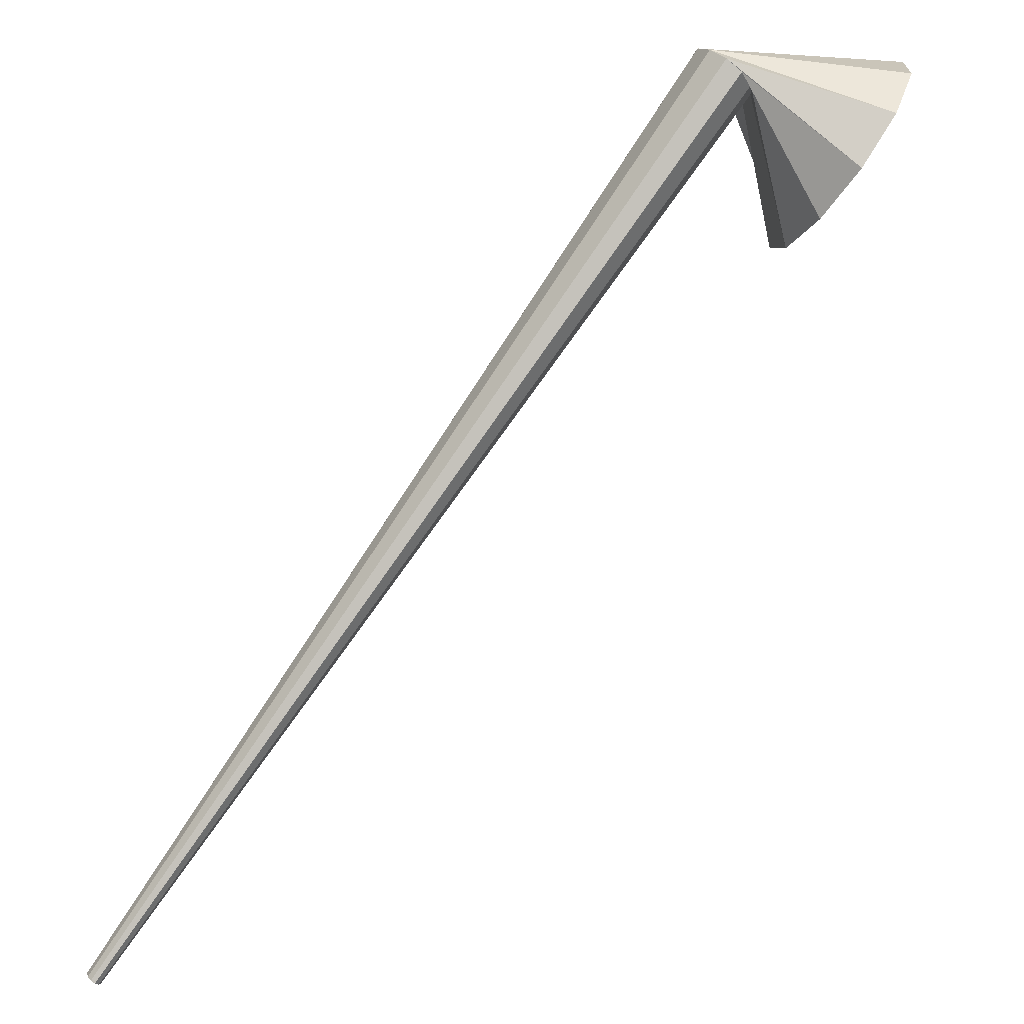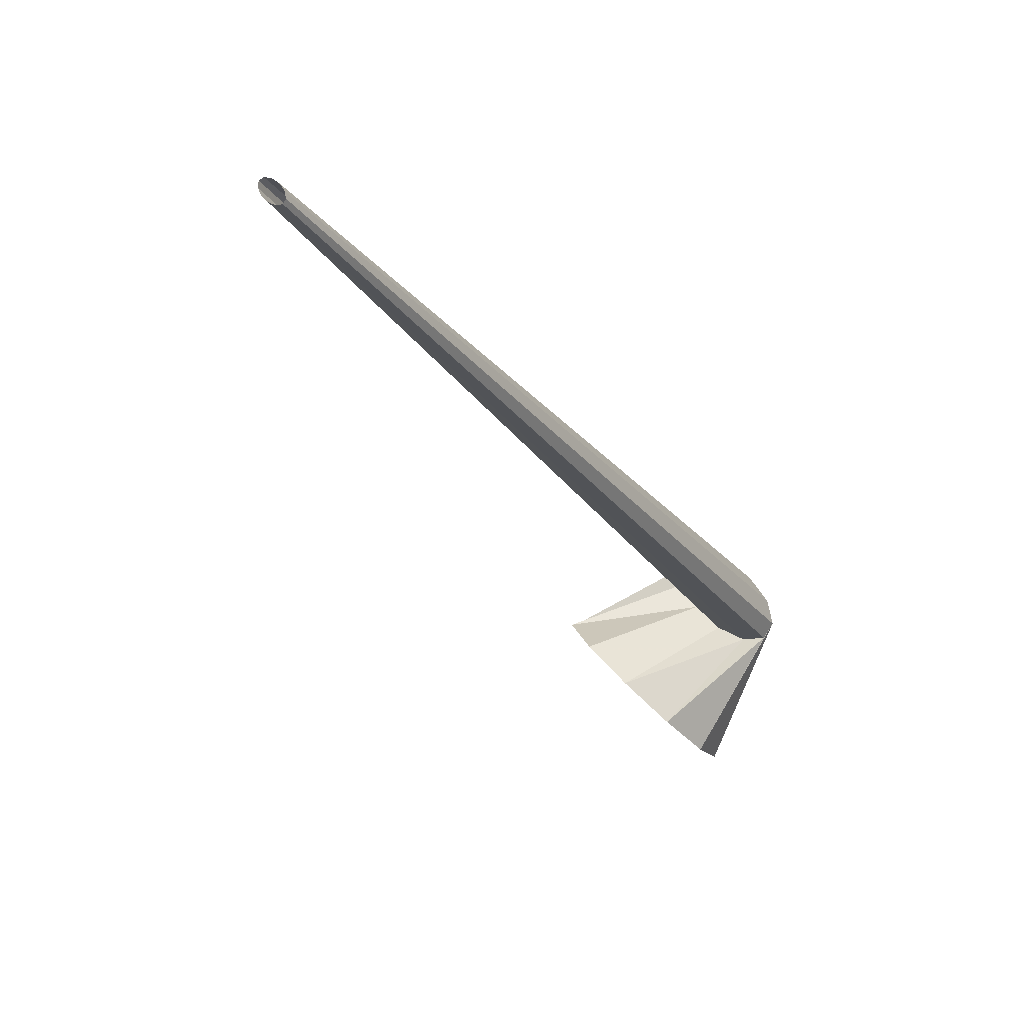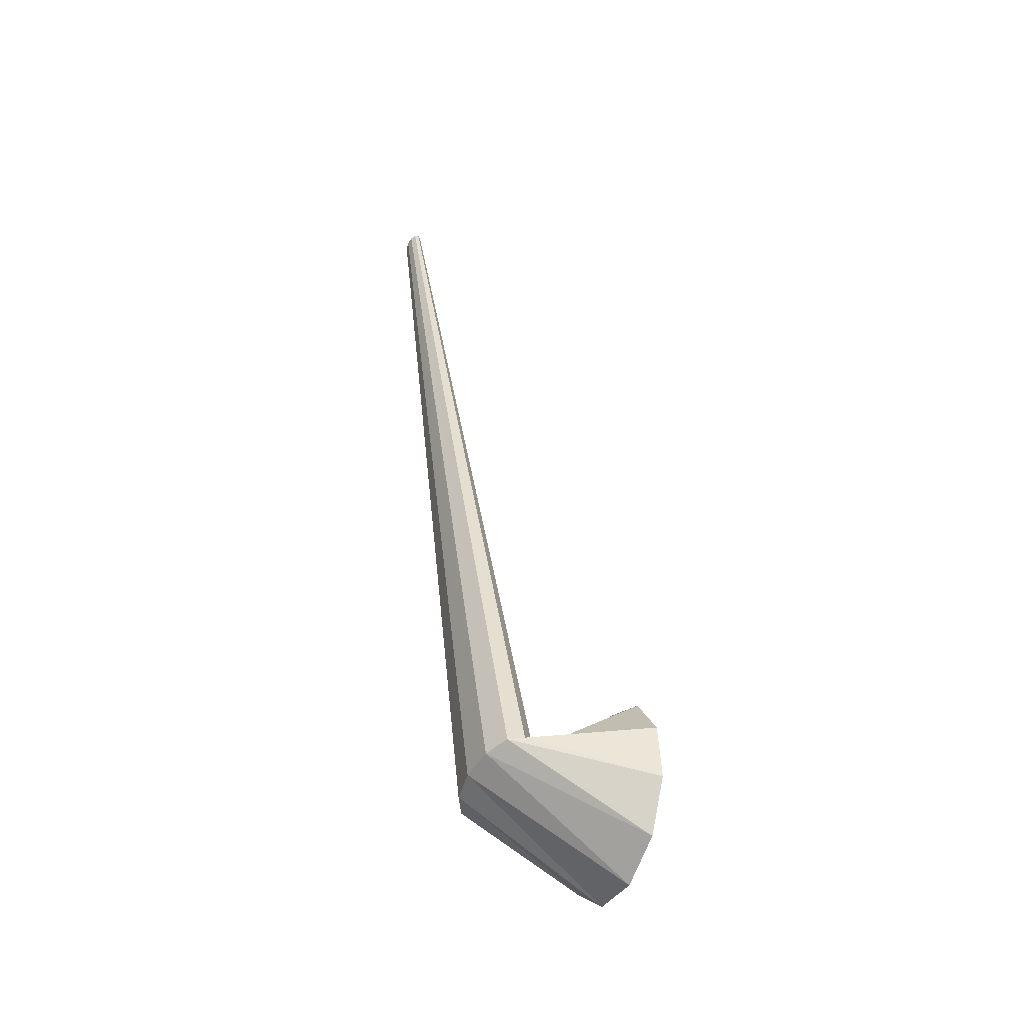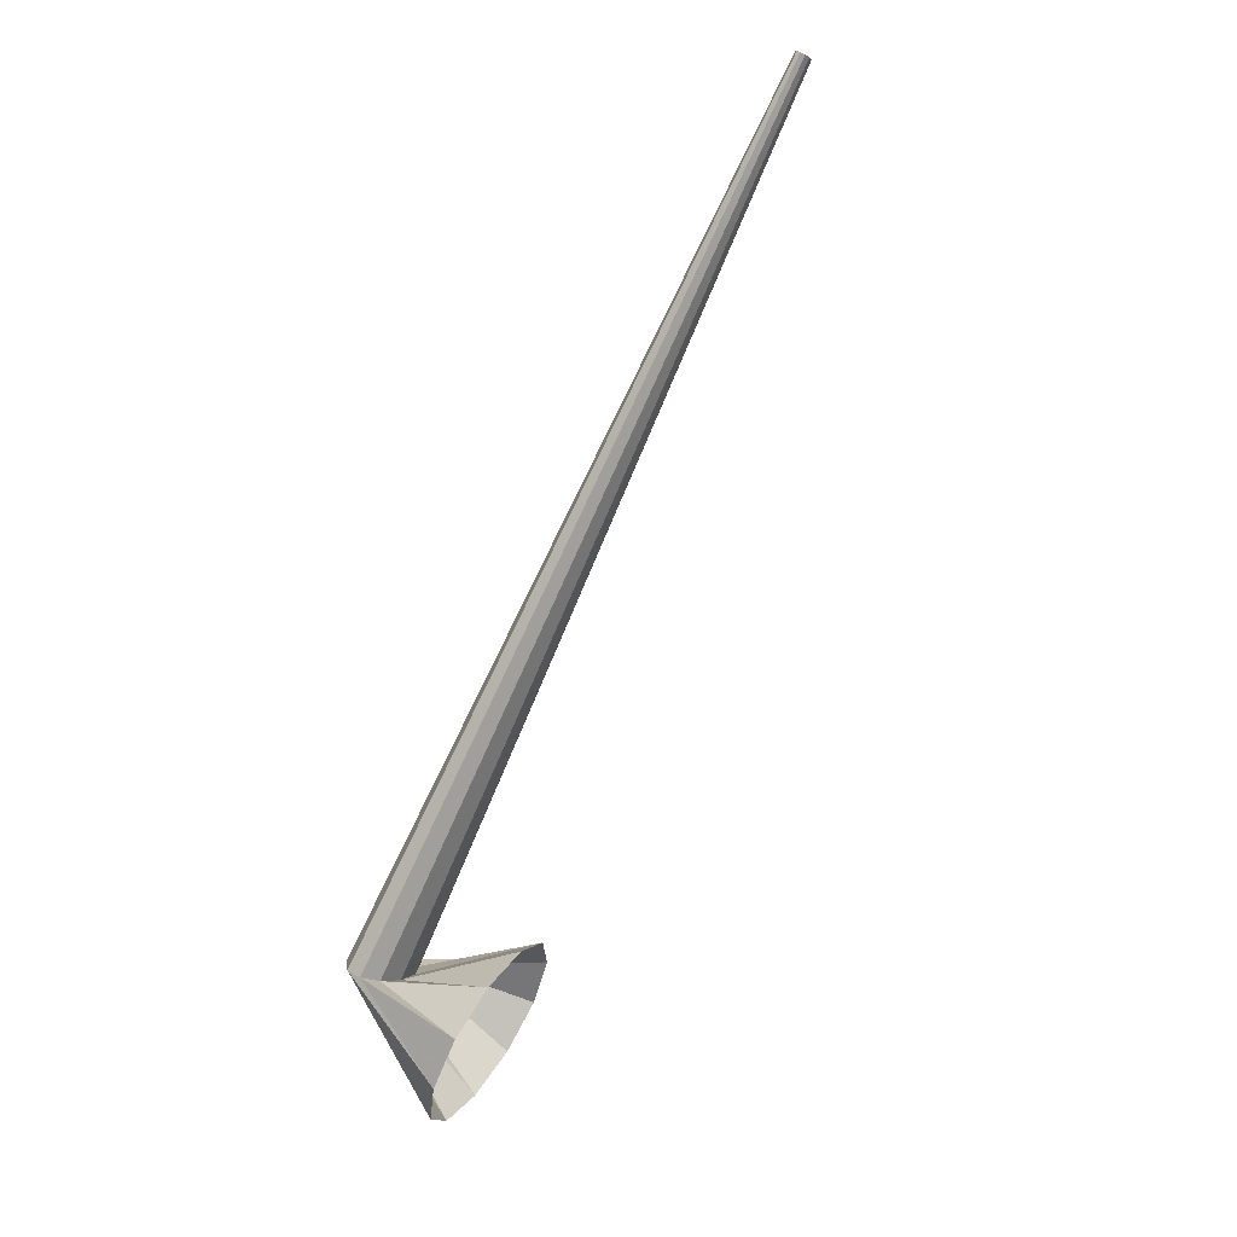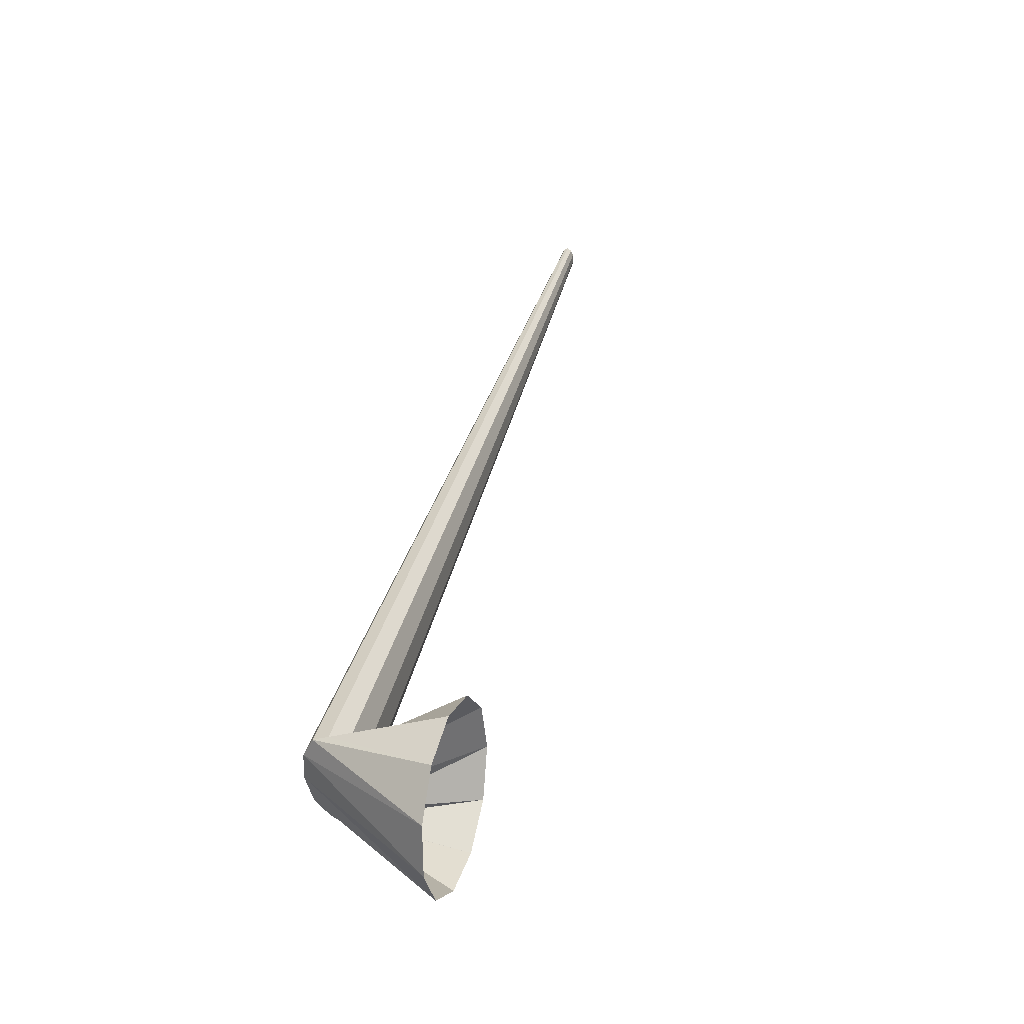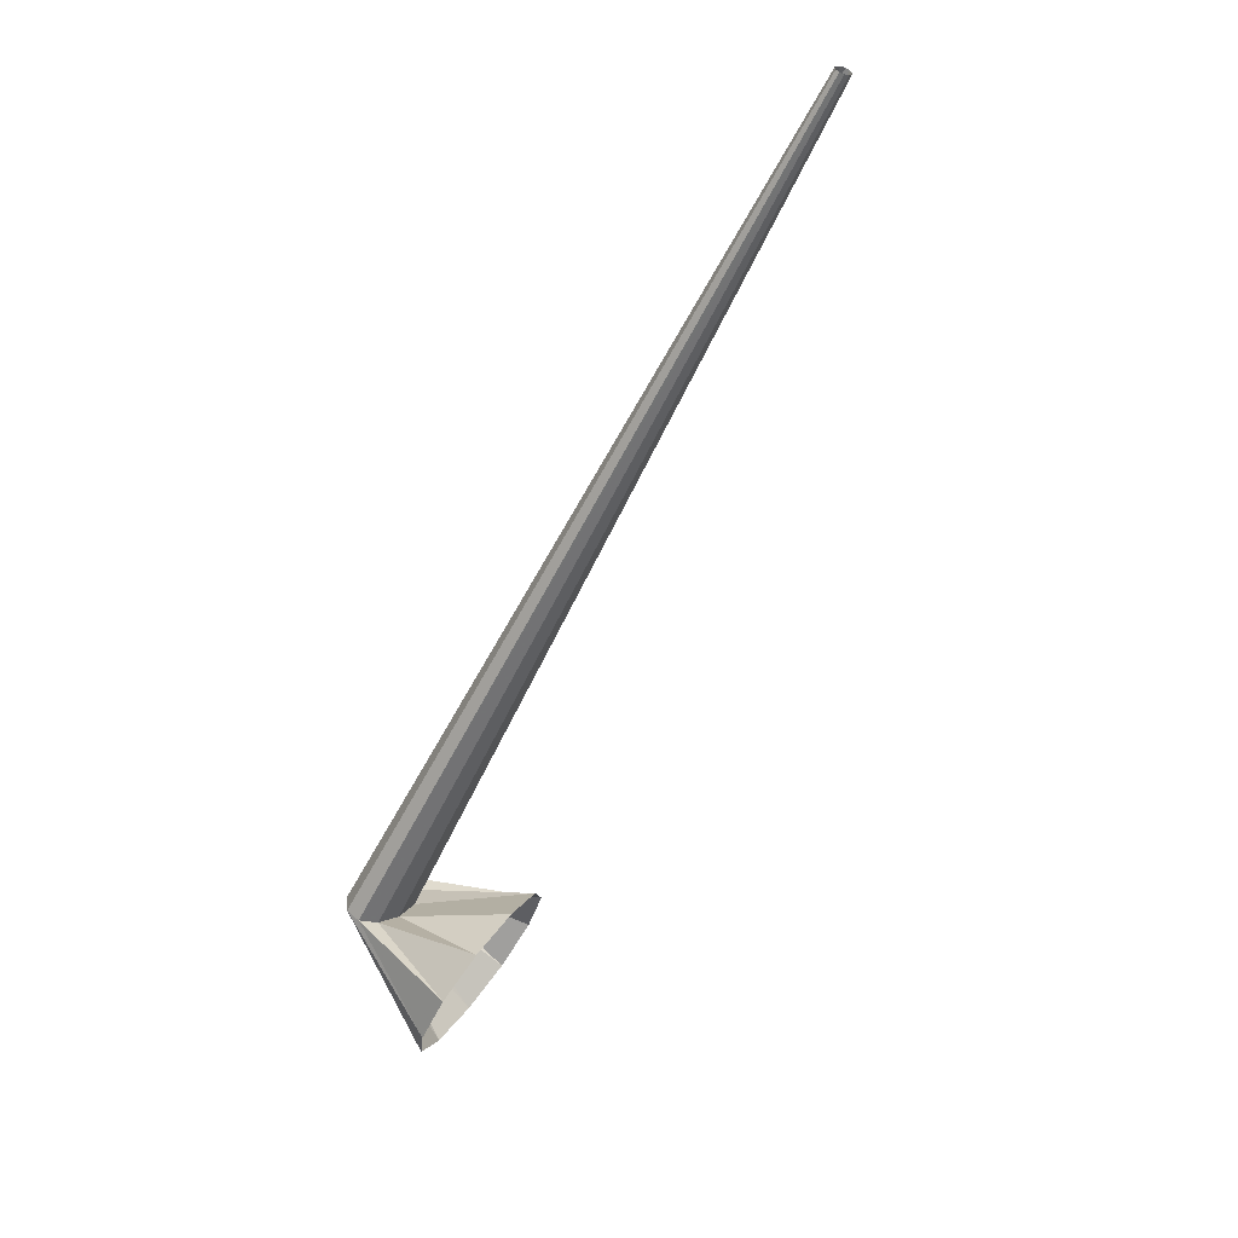
<metadata>
{"format":"obj","ext":"obj","renderer":"f3d","projection":"perspective","resolution":1024,"background":"white","views":[{"elev":-41.5,"azim":-41.9,"up":"+Z"},{"elev":-62.1,"azim":-145.6,"up":"+Z"},{"elev":-12.8,"azim":-6.3,"up":"+Y"},{"elev":39.5,"azim":48.5,"up":"+Y"},{"elev":-14.1,"azim":30.8,"up":"+Y"},{"elev":56.1,"azim":52.9,"up":"+Y"}]}
</metadata>
<code>
g tube1
v 136.9 136.7 165.1
v 136.8 136.4 164.8
v 136.8 136.2 164.6
v 137 136.1 164.5
v 137.2 136.2 164.5
v 137.5 136.4 164.8
v 137.6 136.7 165.1
v 137.6 136.9 165.4
v 137.5 137 165.6
v 137.3 137 165.6
v 137 136.9 165.4
v 136.9 136.7 165.1
v 138.5 98.75 194.6
v 138.1 97.78 193.4
v 138.4 97.09 192.3
v 139.1 96.9 191.8
v 140 97.28 192
v 140.9 98.09 192.9
v 141.5 99.08 194.2
v 141.5 99.94 195.4
v 141 100.4 196.2
v 140.2 100.3 196.3
v 139.2 99.69 195.7
v 138.5 98.75 194.6
v 146.1 93.61 195.3
v 145.1 92.65 192.8
v 144.4 93.24 190.2
v 144.2 95.21 188.2
v 144.5 97.93 187.5
v 145.2 100.5 188.3
v 146.1 102.2 190.4
v 147 102.4 193
v 147.5 101 195.5
v 147.5 98.59 196.9
v 146.9 95.83 196.8
v 146.1 93.61 195.3
f 1 2 14
f 14 13 1
f 2 3 15
f 15 14 2
f 3 4 16
f 16 15 3
f 4 5 17
f 17 16 4
f 5 6 18
f 18 17 5
f 6 7 19
f 19 18 6
f 7 8 20
f 20 19 7
f 8 9 21
f 21 20 8
f 9 10 22
f 22 21 9
f 10 11 23
f 23 22 10
f 11 12 24
f 24 23 11
f 13 14 26
f 26 25 13
f 14 15 27
f 27 26 14
f 15 16 28
f 28 27 15
f 16 17 29
f 29 28 16
f 17 18 30
f 30 29 17
f 18 19 31
f 31 30 18
f 19 20 32
f 32 31 19
f 20 21 33
f 33 32 20
f 21 22 34
f 34 33 21
f 22 23 35
f 35 34 22
f 23 24 36
f 36 35 23
g

</code>
